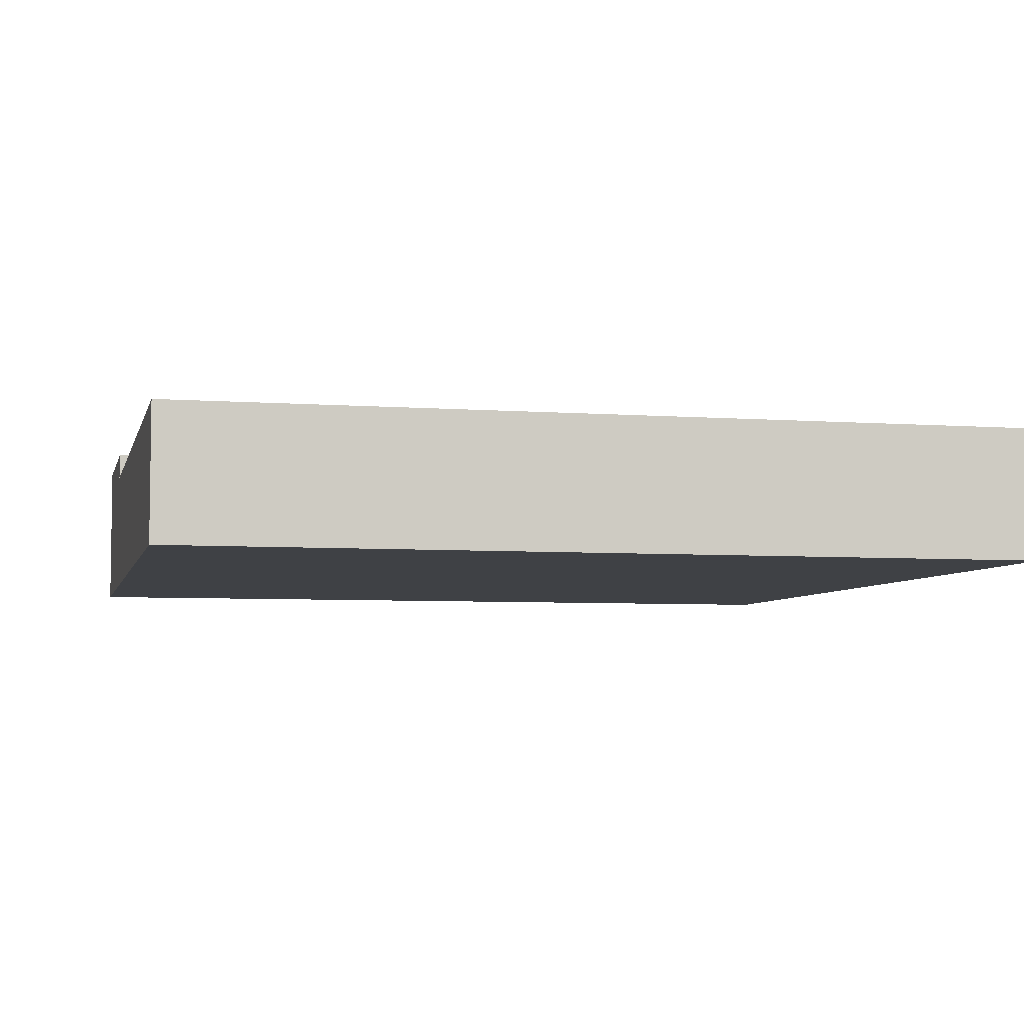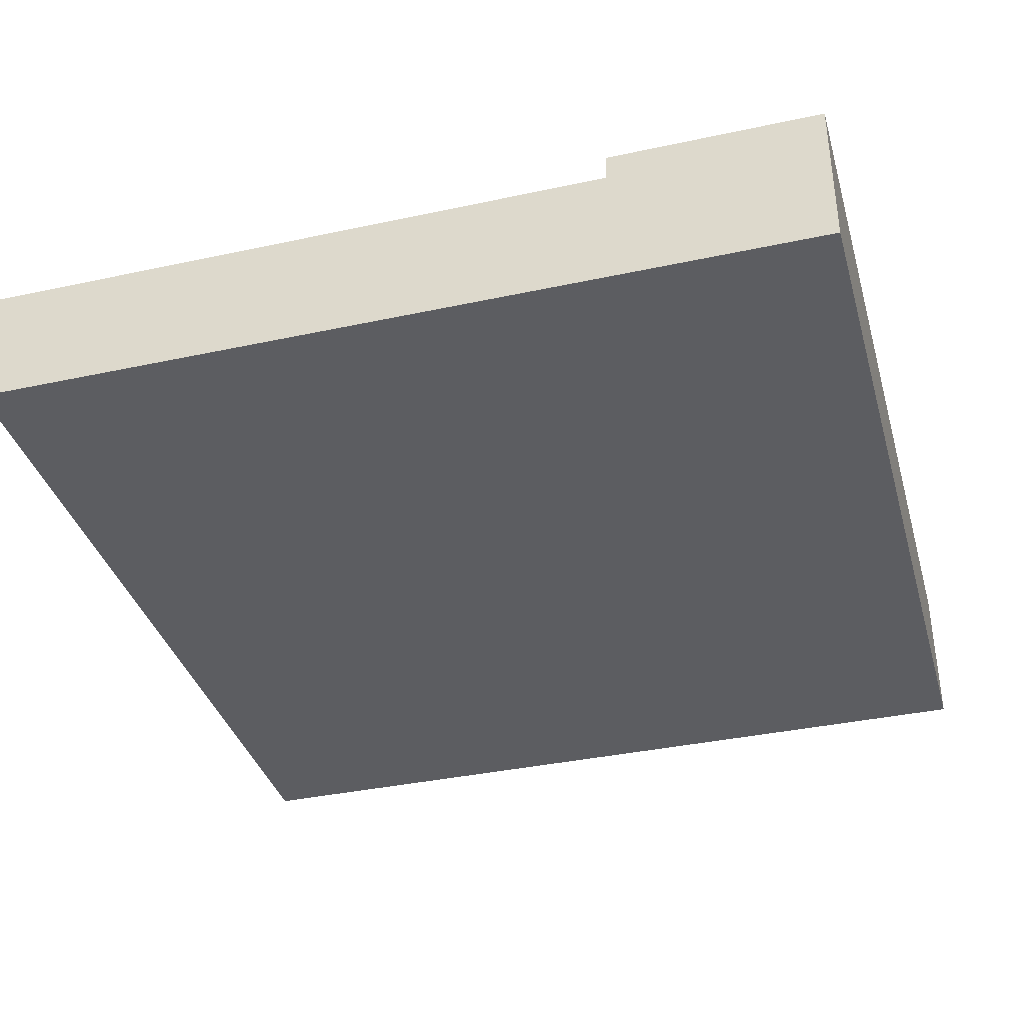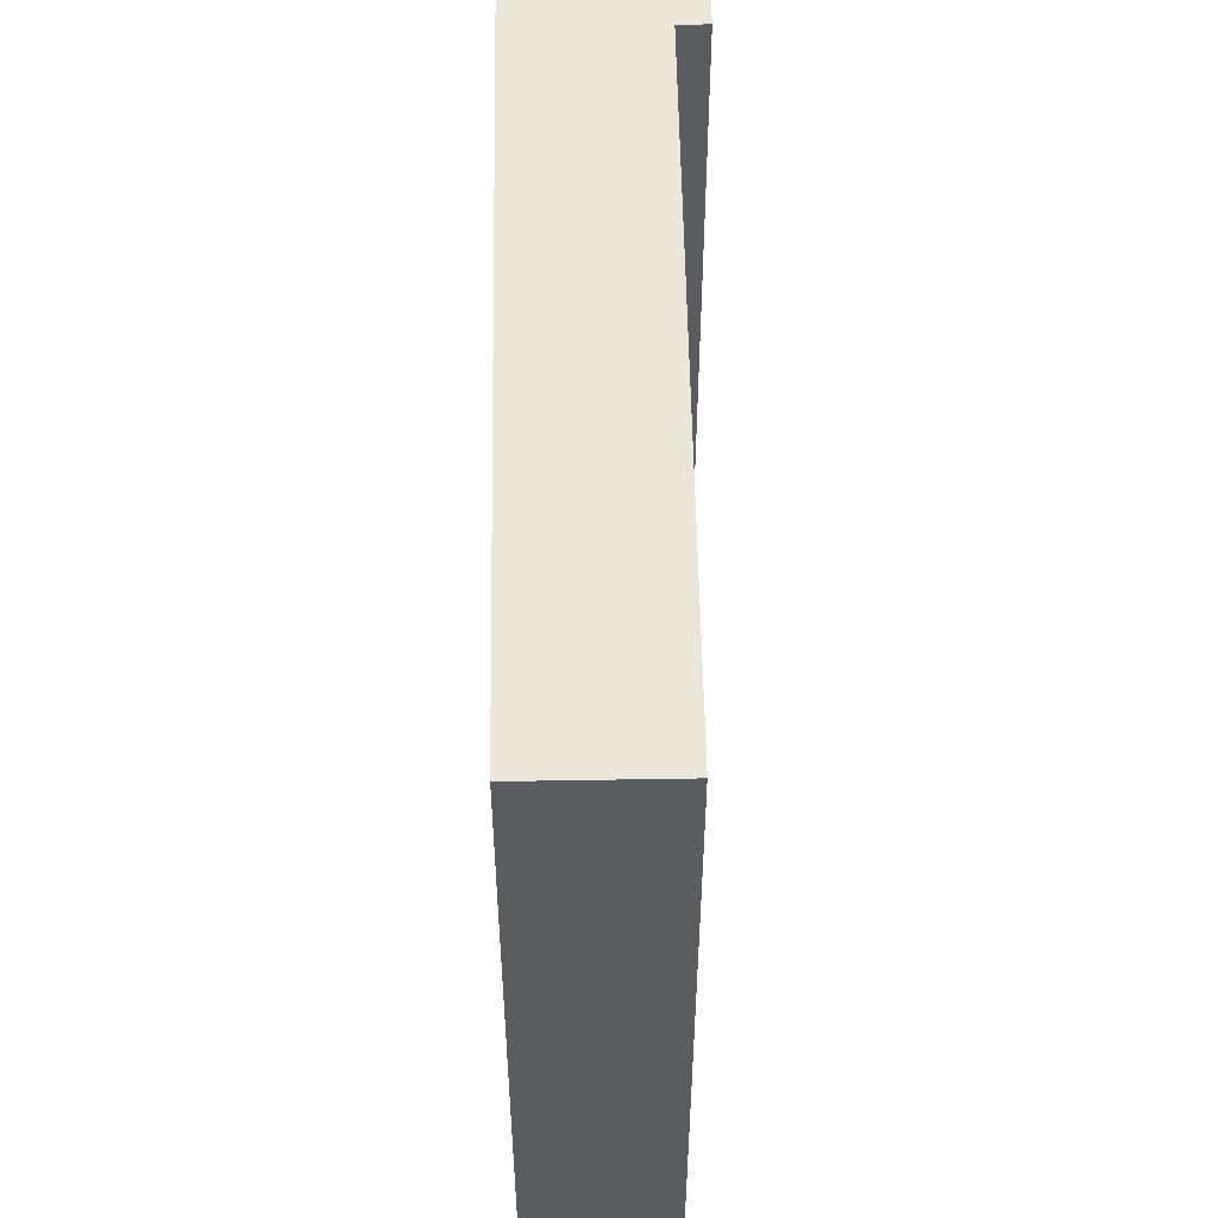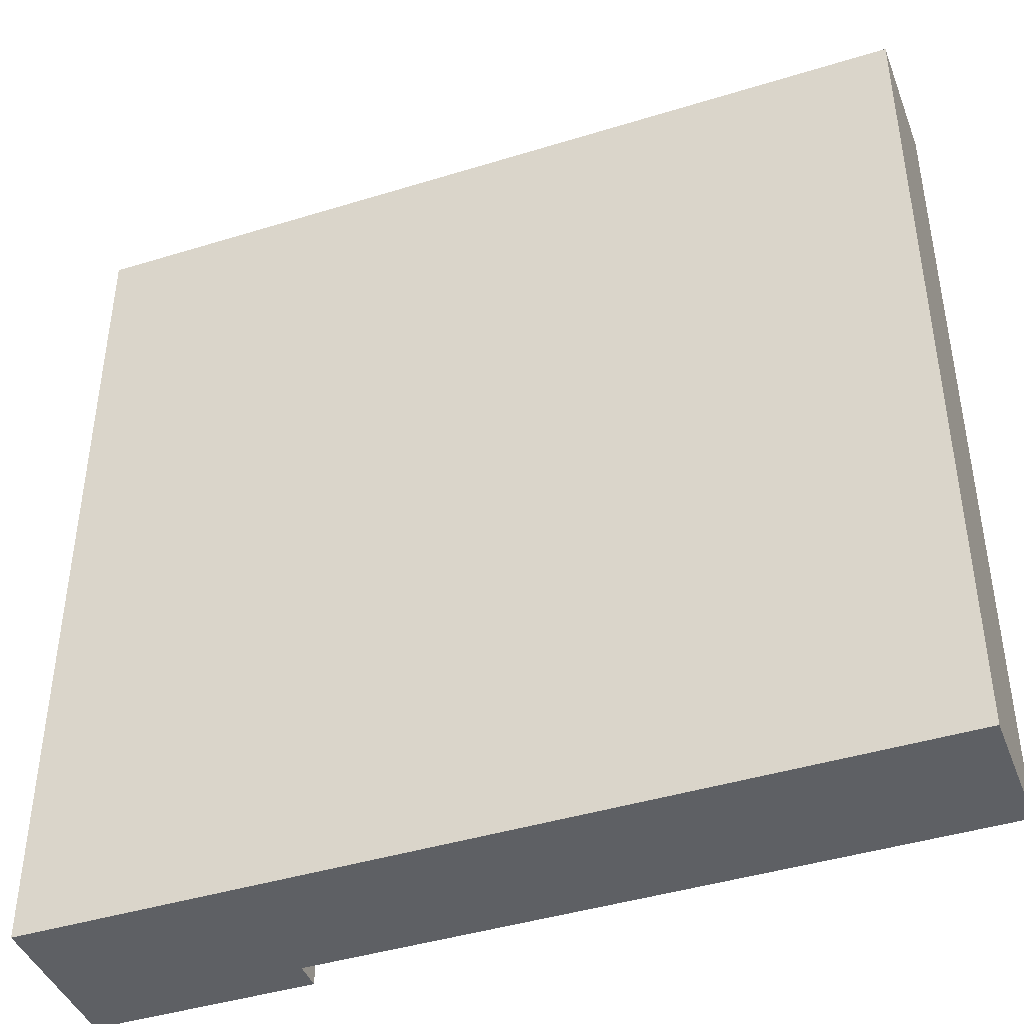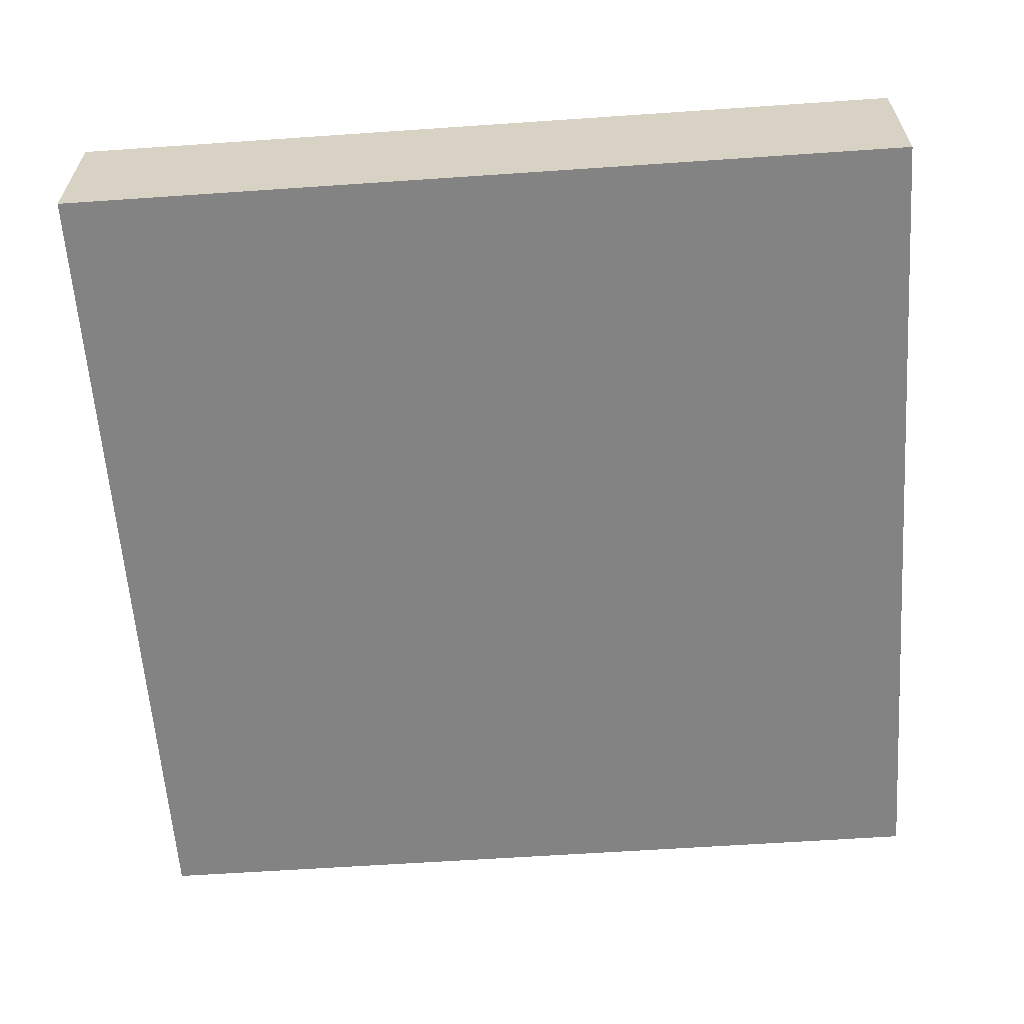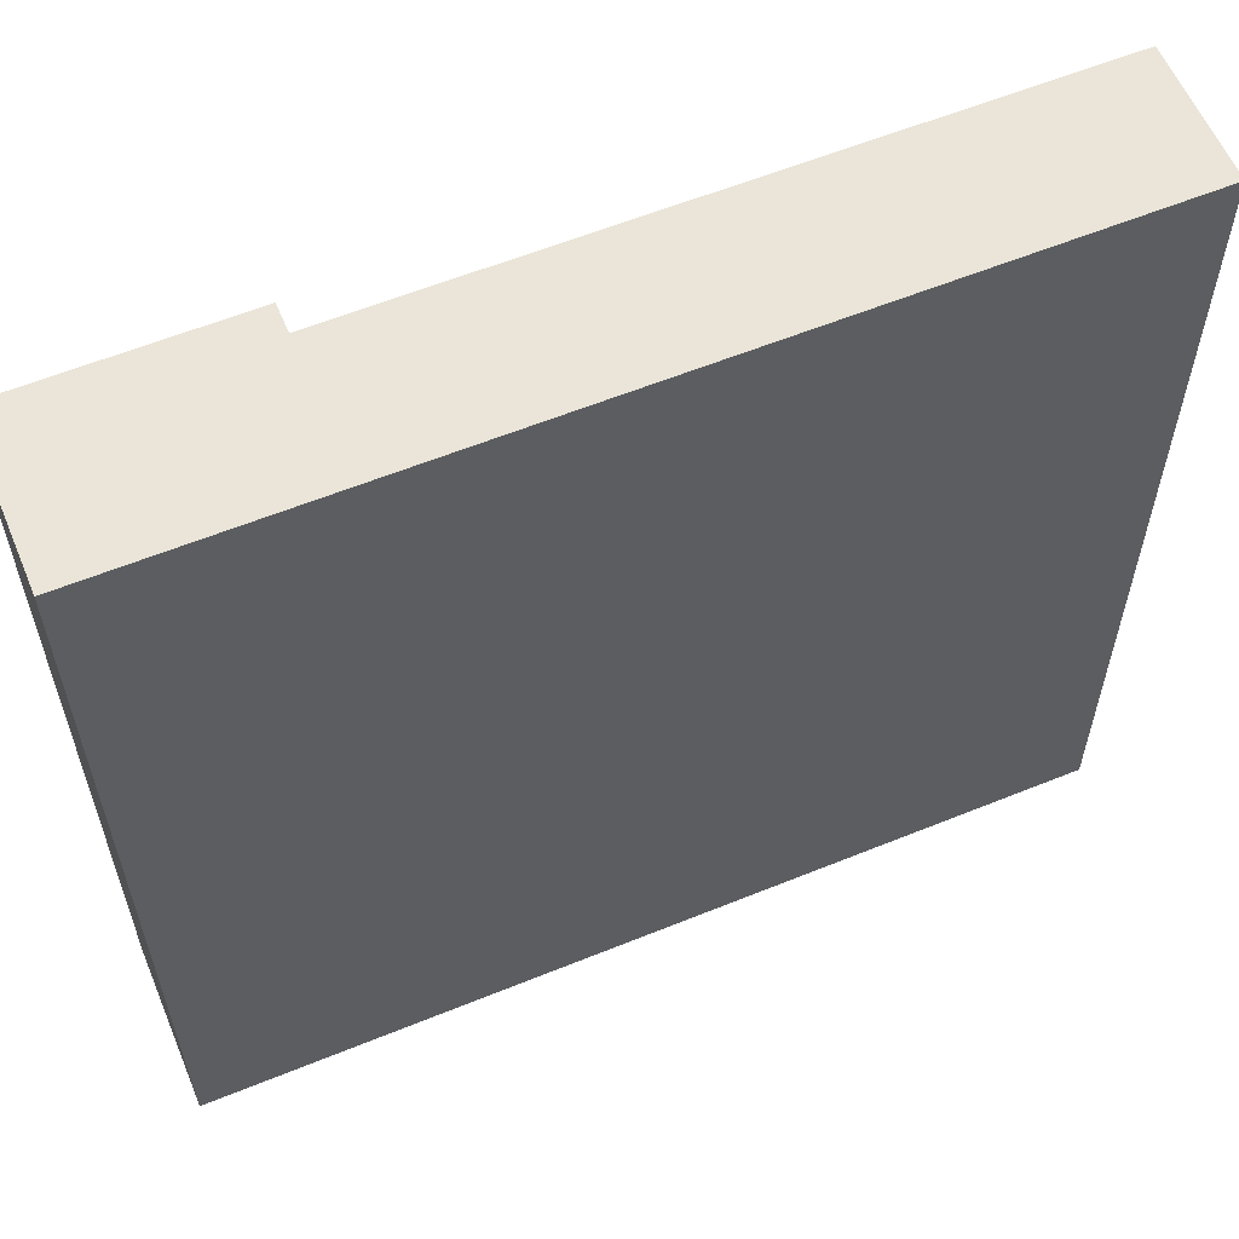
<metadata>
{"format":"obj","ext":"obj","renderer":"f3d","projection":"perspective","resolution":1024,"background":"white","views":[{"elev":-5.5,"azim":76.9,"up":"+Y"},{"elev":-36.8,"azim":-164.4,"up":"+Y"},{"elev":54.7,"azim":89.0,"up":"+Z"},{"elev":-42.8,"azim":20.2,"up":"+Z"},{"elev":-61.1,"azim":-86.0,"up":"+Y"},{"elev":59.3,"azim":-22.7,"up":"+Z"}]}
</metadata>
<code>
v 1 0.1517 1
v 0.625 0.1517 1
v 0.625 0 1
v 1 0 1
v 0.25 0.1517 0
v 1 0.1517 0
v 0.25 0.1517 1
v 0.25 0 1
v 1 0 0
v 0 0 1
v 0 0 0
v 0.25 0 0
v 0 0.1833 0
v 0.25 0.1833 0
v 0 0.1833 1
v 0.25 0.1833 1
g Mesh1 Group1 Model
f 2 4 1
f 2 3 4
f 2 6 5
f 2 1 6
f 7 2 5
f 3 7 8
f 3 2 7
f 11 8 10
f 12 8 11
f 12 3 8
f 9 4 3
f 9 3 12
f 1 9 6
f 1 4 9
f 5 9 12
f 5 6 9
f 13 12 11
f 14 5 12
f 14 12 13
f 10 13 11
f 10 15 13
f 10 8 7
f 10 7 15
f 7 16 15
f 16 5 14
f 16 7 5
f 13 16 14
f 13 15 16

</code>
